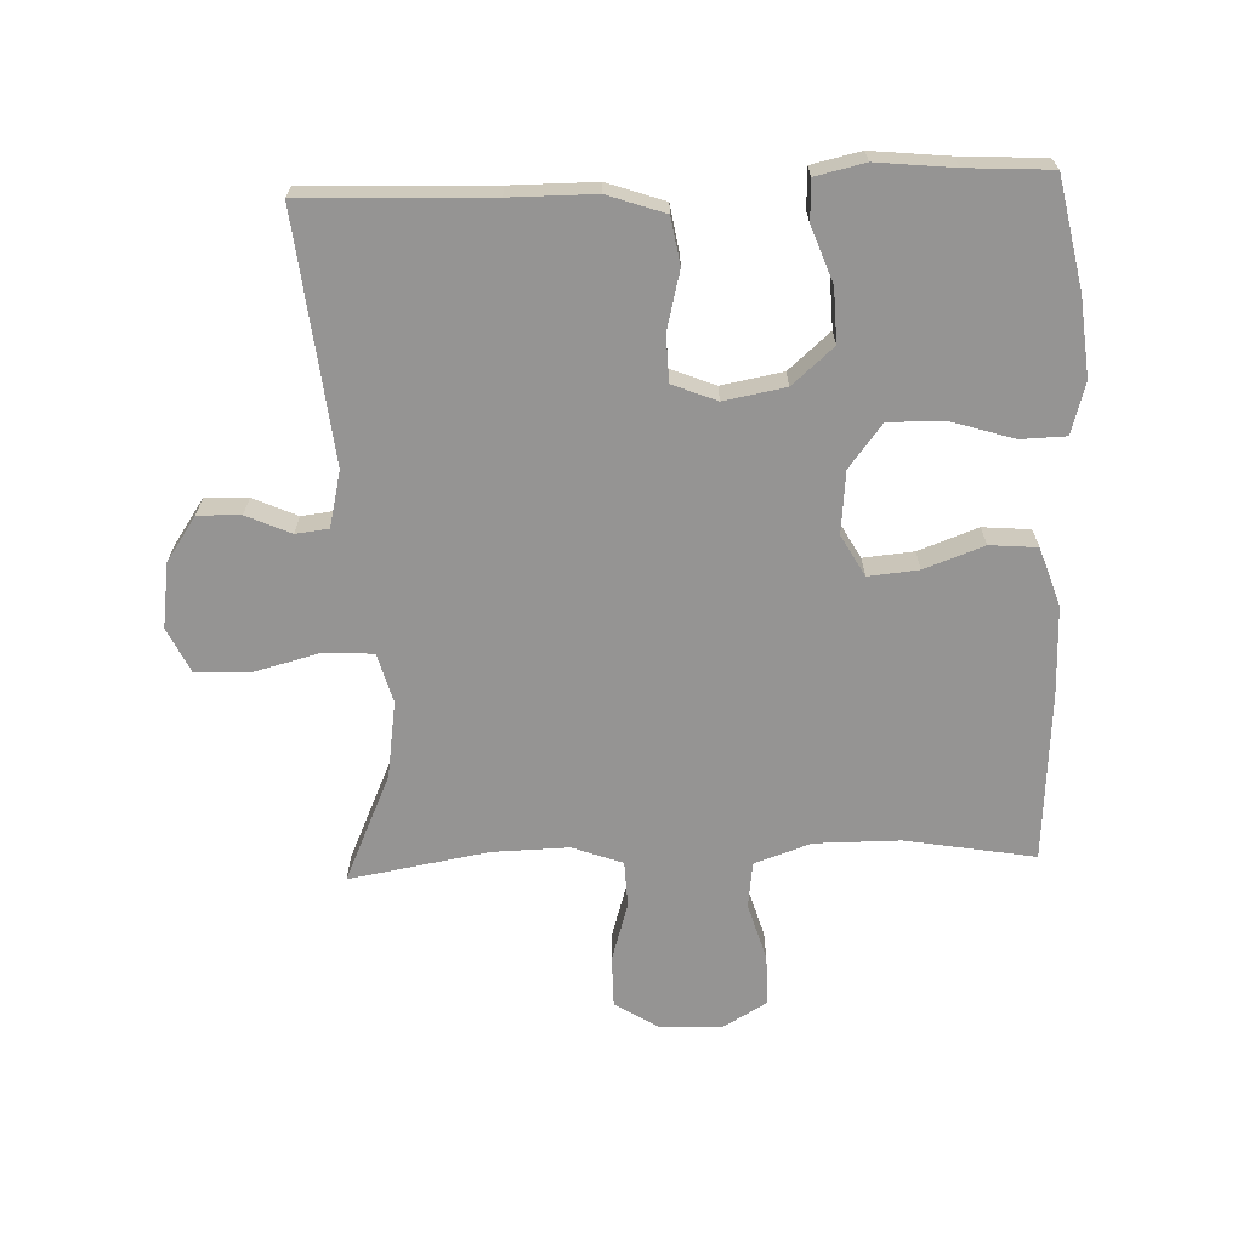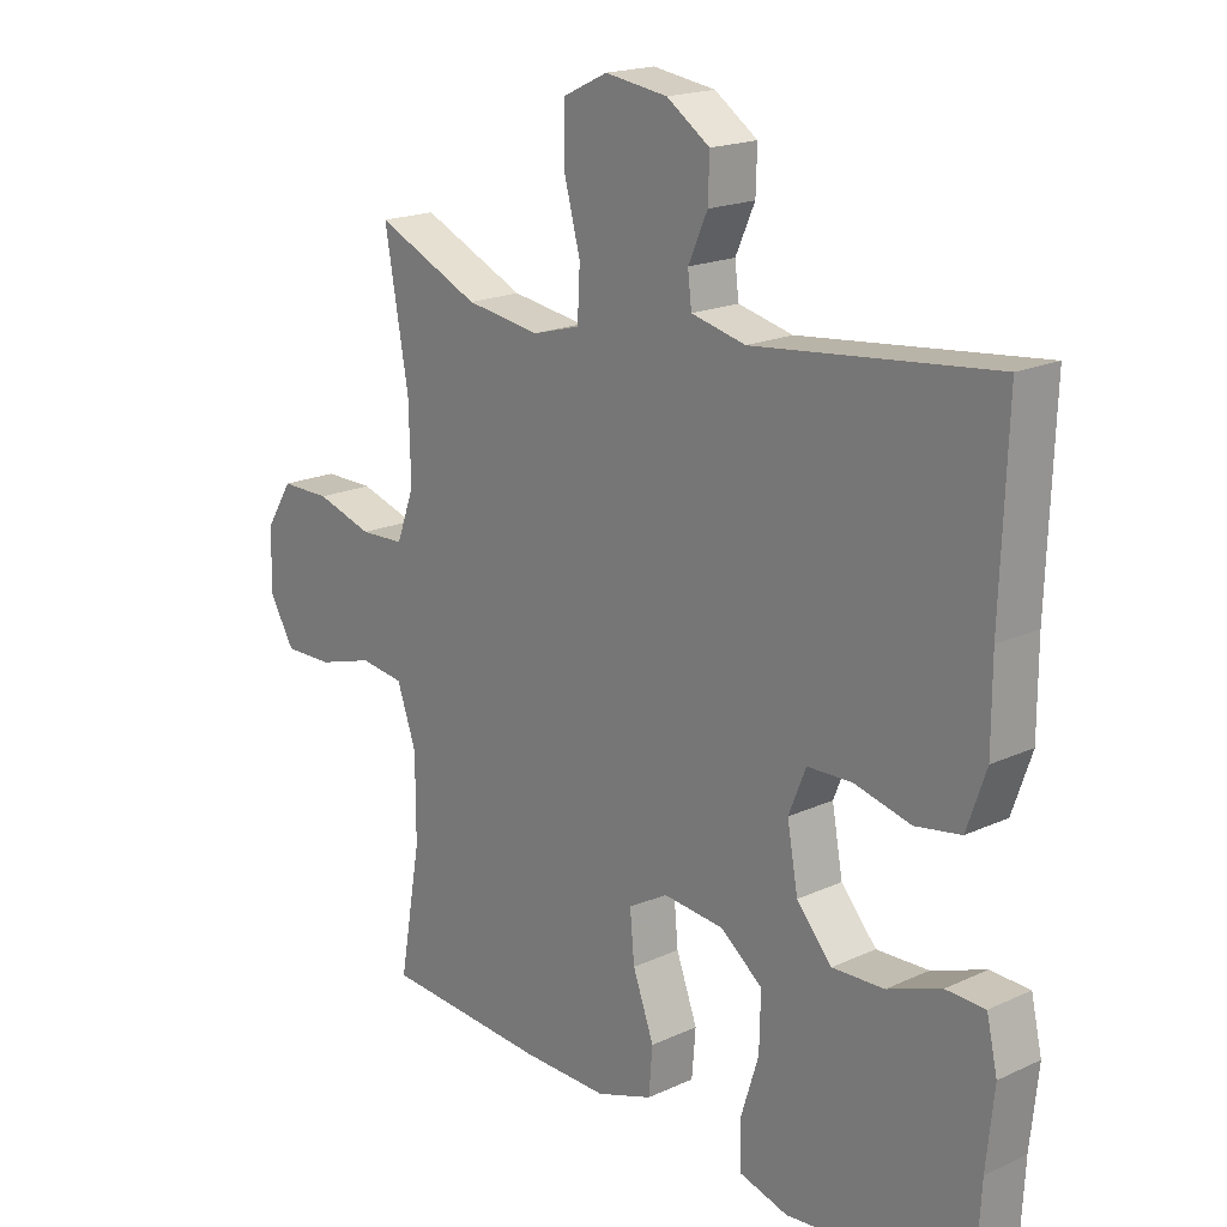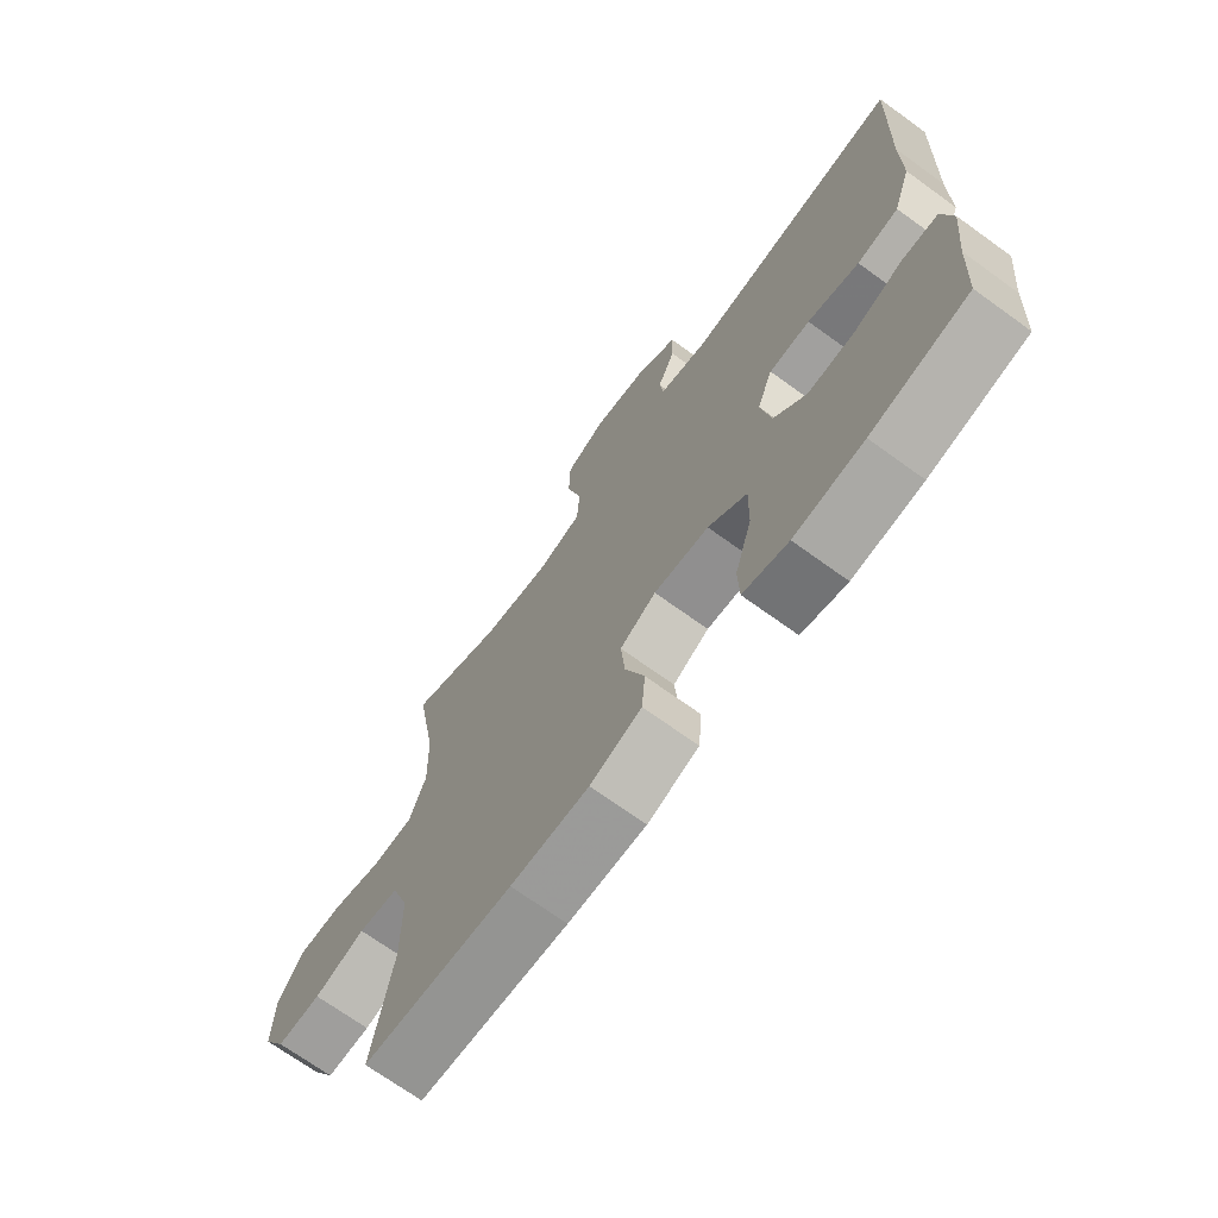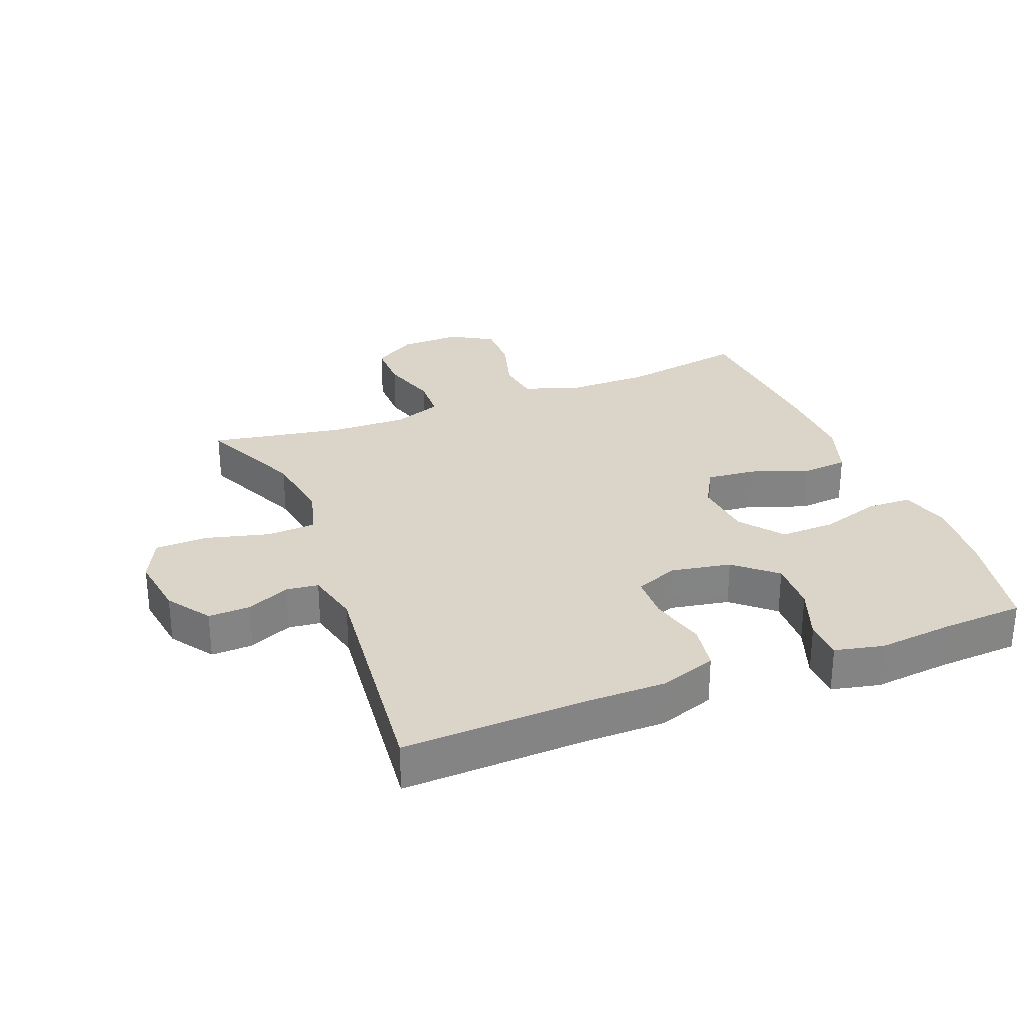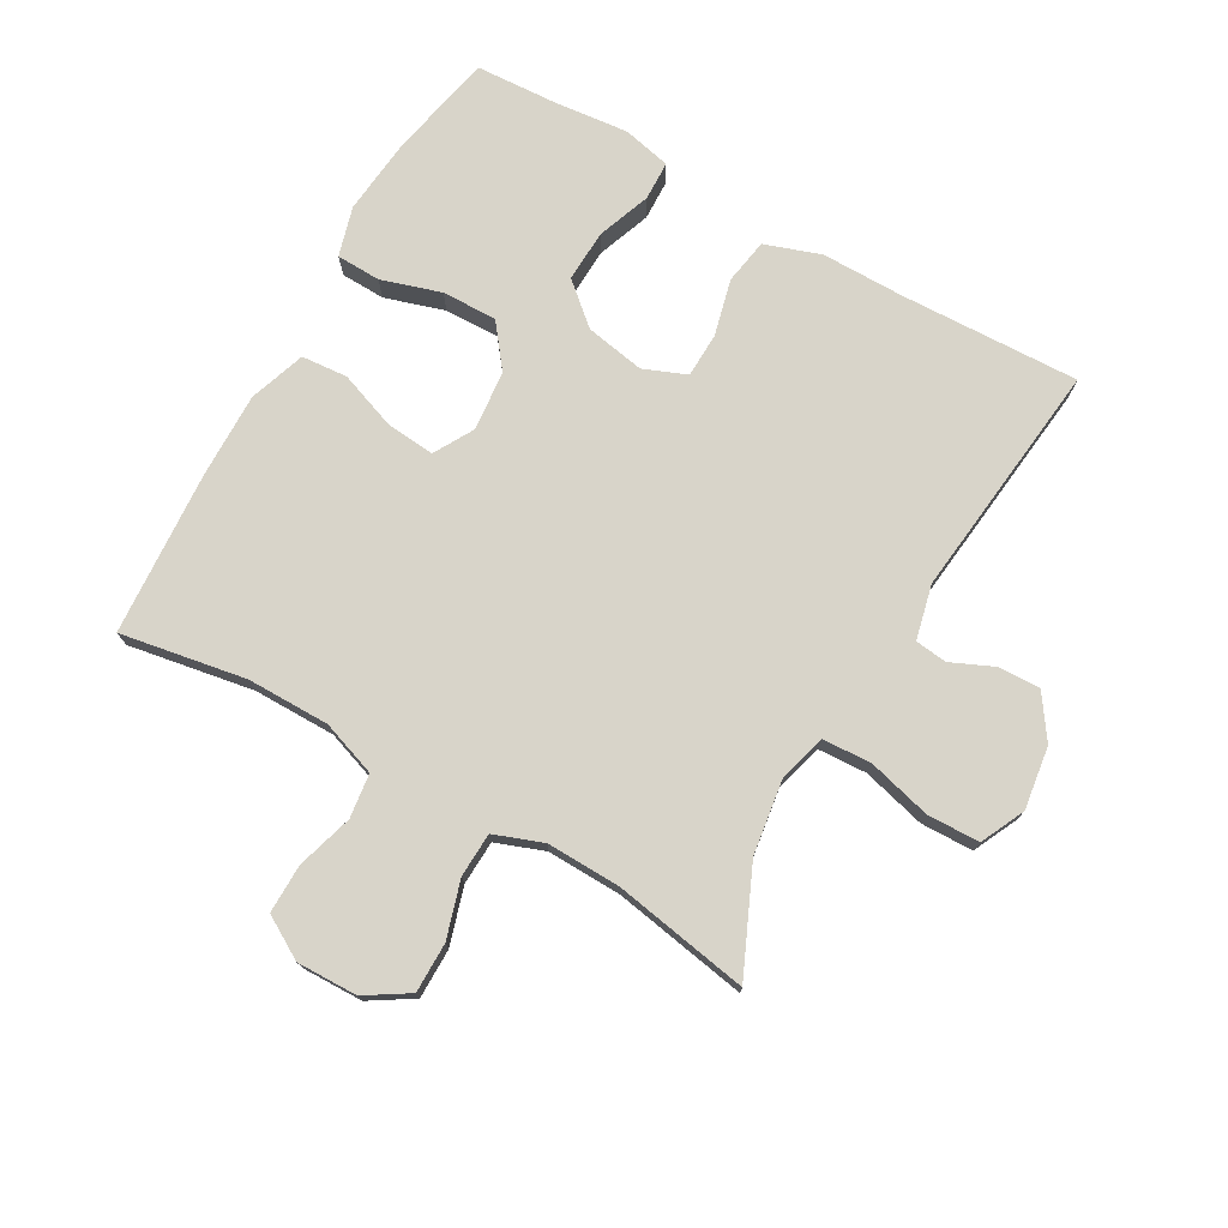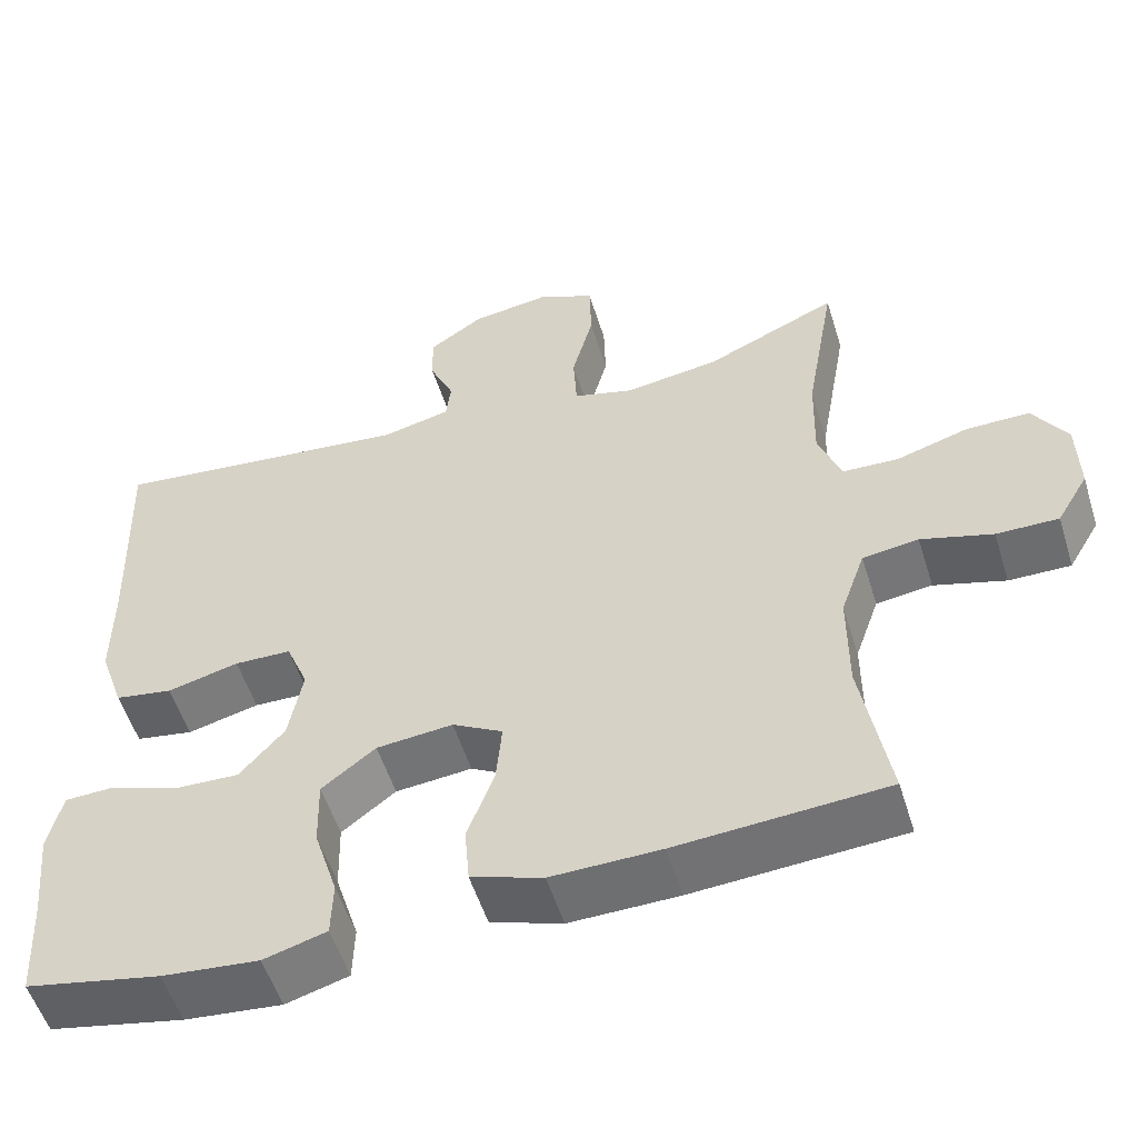
<metadata>
{"format":"obj","ext":"obj","renderer":"f3d","projection":"perspective","resolution":1024,"background":"white","views":[{"elev":-67.2,"azim":92.1,"up":"+Y"},{"elev":18.7,"azim":48.6,"up":"+Z"},{"elev":-70.3,"azim":54.1,"up":"+Z"},{"elev":29.1,"azim":68.5,"up":"+Y"},{"elev":75.2,"azim":-60.4,"up":"+Y"},{"elev":-54.2,"azim":-162.8,"up":"+Z"}]}
</metadata>
<code>
v 0.5 0.07 -0.5
v 0.334 0.07 -0.534
v 0.215 0.07 -0.546
v 0.138 0.07 -0.524
v 0.136 0.07 -0.455
v 0.165 0.07 -0.362
v 0.167 0.07 -0.276
v 0.101 0.07 -0.225
v 0.007 0.07 -0.216
v -0.055 0.07 -0.251
v -0.048 0.07 -0.327
v -0.015 0.07 -0.417
v -0.021 0.07 -0.489
v -0.109 0.07 -0.519
v -0.243 0.07 -0.517
v -0.5 0.07 -0.5
v -0.466 0.07 -0.304
v -0.466 0.07 -0.175
v -0.496 0.07 -0.089
v -0.565 0.07 -0.08
v -0.653 0.07 -0.106
v -0.729 0.07 -0.107
v -0.768 0.07 -0.041
v -0.766 0.07 0.054
v -0.724 0.07 0.121
v -0.646 0.07 0.121
v -0.557 0.07 0.094
v -0.488 0.07 0.097
v -0.46 0.07 0.173
v -0.463 0.07 0.289
v -0.5 0.07 0.5
v -0.337 0.07 0.427
v -0.221 0.07 0.41
v -0.146 0.07 0.431
v -0.142 0.07 0.507
v -0.168 0.07 0.606
v -0.166 0.07 0.688
v -0.097 0.07 0.721
v 0.001 0.07 0.707
v 0.068 0.07 0.661
v 0.066 0.07 0.596
v 0.036 0.07 0.529
v 0.042 0.07 0.479
v 0.127 0.07 0.459
v 0.5 0.07 0.5
v 0.49 0.07 0.219
v 0.49 0.07 0.09
v 0.46 0.07 0.003
v 0.389 0.07 -0.009
v 0.301 0.07 0.013
v 0.231 0.07 0.011
v 0.204 0.07 -0.056
v 0.221 0.07 -0.149
v 0.276 0.07 -0.212
v 0.357 0.07 -0.209
v 0.441 0.07 -0.178
v 0.502 0.07 -0.18
v 0.519 0.07 -0.255
v 0.507 0.07 -0.372
v 0.5 0 -0.5
v 0.334 0 -0.534
v 0.215 0 -0.546
v 0.138 0 -0.524
v 0.136 0 -0.455
v 0.165 0 -0.362
v 0.167 0 -0.276
v 0.101 0 -0.225
v 0.007 0 -0.216
v -0.055 0 -0.251
v -0.048 0 -0.327
v -0.015 0 -0.417
v -0.021 0 -0.489
v -0.109 0 -0.519
v -0.243 0 -0.517
v -0.5 0 -0.5
v -0.466 0 -0.304
v -0.466 0 -0.175
v -0.496 0 -0.089
v -0.565 0 -0.08
v -0.653 0 -0.106
v -0.729 0 -0.107
v -0.768 0 -0.041
v -0.766 0 0.054
v -0.724 0 0.121
v -0.646 0 0.121
v -0.557 0 0.094
v -0.488 0 0.097
v -0.46 0 0.173
v -0.463 0 0.289
v -0.5 0 0.5
v -0.337 0 0.427
v -0.221 0 0.41
v -0.146 0 0.431
v -0.142 0 0.507
v -0.168 0 0.606
v -0.166 0 0.688
v -0.097 0 0.721
v 0.001 0 0.707
v 0.068 0 0.661
v 0.066 0 0.596
v 0.036 0 0.529
v 0.042 0 0.479
v 0.127 0 0.459
v 0.5 0 0.5
v 0.49 0 0.219
v 0.49 0 0.09
v 0.46 0 0.003
v 0.389 0 -0.009
v 0.301 0 0.013
v 0.231 0 0.011
v 0.204 0 -0.056
v 0.221 0 -0.149
v 0.276 0 -0.212
v 0.357 0 -0.209
v 0.441 0 -0.178
v 0.502 0 -0.18
v 0.519 0 -0.255
v 0.507 0 -0.372
f 56 57 58 59
f 55 56 59 1
f 54 55 1 2
f 53 54 2 3
f 52 53 3
f 47 48 49 50
f 46 47 50 51
f 44 45 46 51
f 43 44 51 52
f 39 40 41 42
f 39 42 43
f 38 39 43
f 35 36 37 38
f 34 35 38 43
f 33 34 43 52
f 30 31 32
f 29 30 32 33
f 28 29 33 52
f 24 25 26 27
f 20 21 22 23
f 19 20 23 24
f 14 15 16 17
f 14 17 18
f 11 12 13 14
f 10 11 14 18
f 9 10 18 19
f 3 4 5 6
f 3 6 7
f 52 3 7
f 8 9 19 24
f 8 24 27 28
f 52 7 8
f 8 28 52
f 118 117 116 115
f 60 118 115 114
f 61 60 114 113
f 62 61 113 112
f 62 112 111
f 109 108 107 106
f 110 109 106 105
f 110 105 104 103
f 111 110 103 102
f 101 100 99 98
f 102 101 98
f 102 98 97
f 97 96 95 94
f 102 97 94 93
f 111 102 93 92
f 91 90 89
f 92 91 89 88
f 111 92 88 87
f 86 85 84 83
f 82 81 80 79
f 83 82 79 78
f 76 75 74 73
f 77 76 73
f 73 72 71 70
f 77 73 70 69
f 78 77 69 68
f 65 64 63 62
f 66 65 62
f 66 62 111
f 83 78 68 67
f 87 86 83 67
f 67 66 111
f 111 87 67
f 1 60 61 2
f 2 61 62 3
f 3 62 63 4
f 4 63 64 5
f 5 64 65 6
f 6 65 66 7
f 7 66 67 8
f 8 67 68 9
f 9 68 69 10
f 10 69 70 11
f 11 70 71 12
f 12 71 72 13
f 13 72 73 14
f 14 73 74 15
f 15 74 75 16
f 16 75 76 17
f 17 76 77 18
f 18 77 78 19
f 19 78 79 20
f 20 79 80 21
f 21 80 81 22
f 22 81 82 23
f 23 82 83 24
f 24 83 84 25
f 25 84 85 26
f 26 85 86 27
f 27 86 87 28
f 28 87 88 29
f 29 88 89 30
f 30 89 90 31
f 31 90 91 32
f 32 91 92 33
f 33 92 93 34
f 34 93 94 35
f 35 94 95 36
f 36 95 96 37
f 37 96 97 38
f 38 97 98 39
f 39 98 99 40
f 40 99 100 41
f 41 100 101 42
f 42 101 102 43
f 43 102 103 44
f 44 103 104 45
f 45 104 105 46
f 46 105 106 47
f 47 106 107 48
f 48 107 108 49
f 49 108 109 50
f 50 109 110 51
f 51 110 111 52
f 52 111 112 53
f 53 112 113 54
f 54 113 114 55
f 55 114 115 56
f 56 115 116 57
f 57 116 117 58
f 58 117 118 59
f 59 118 60 1

</code>
